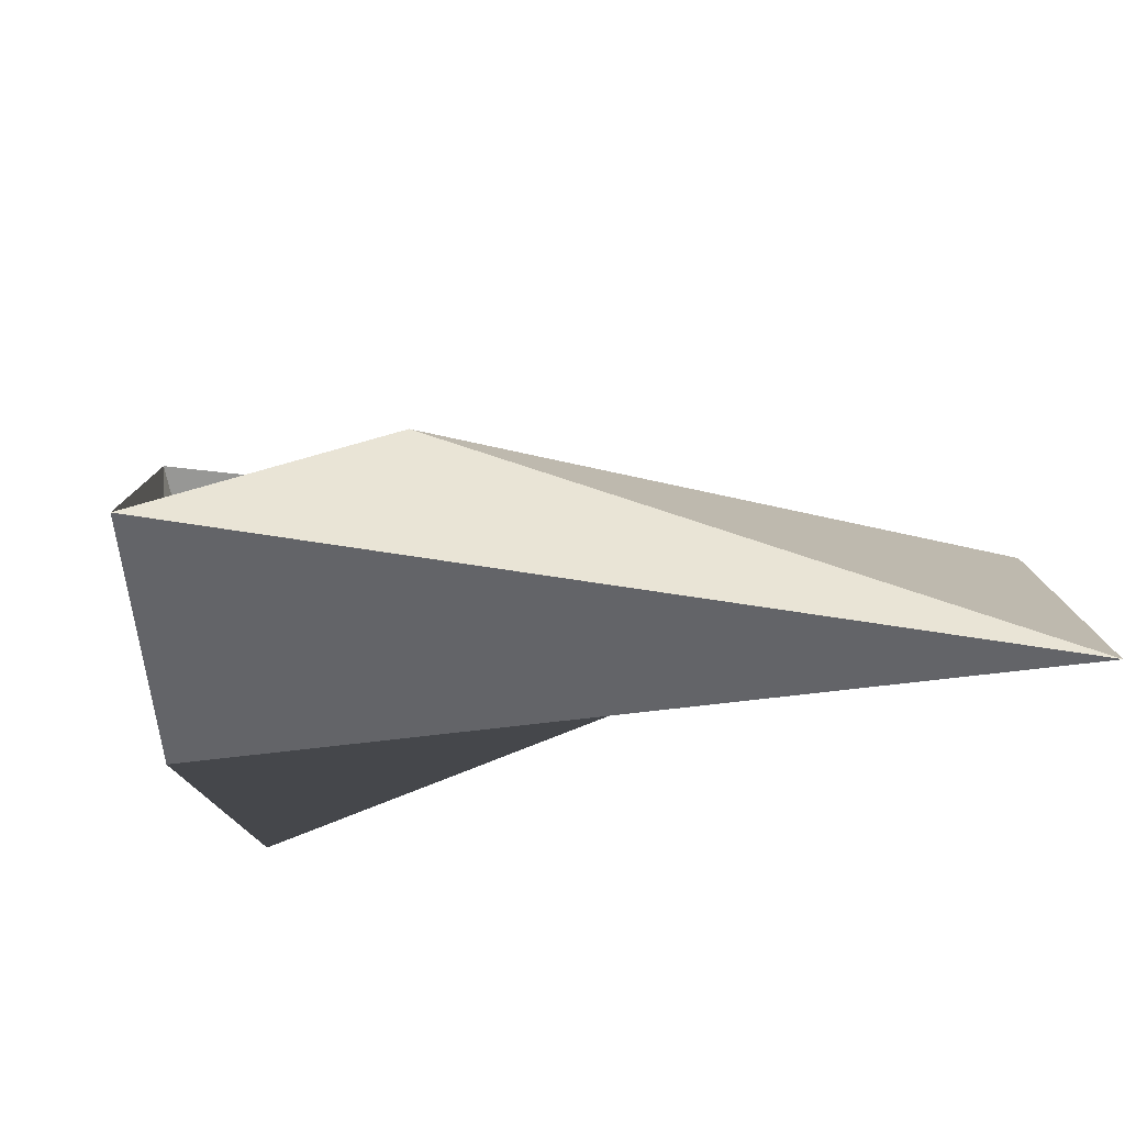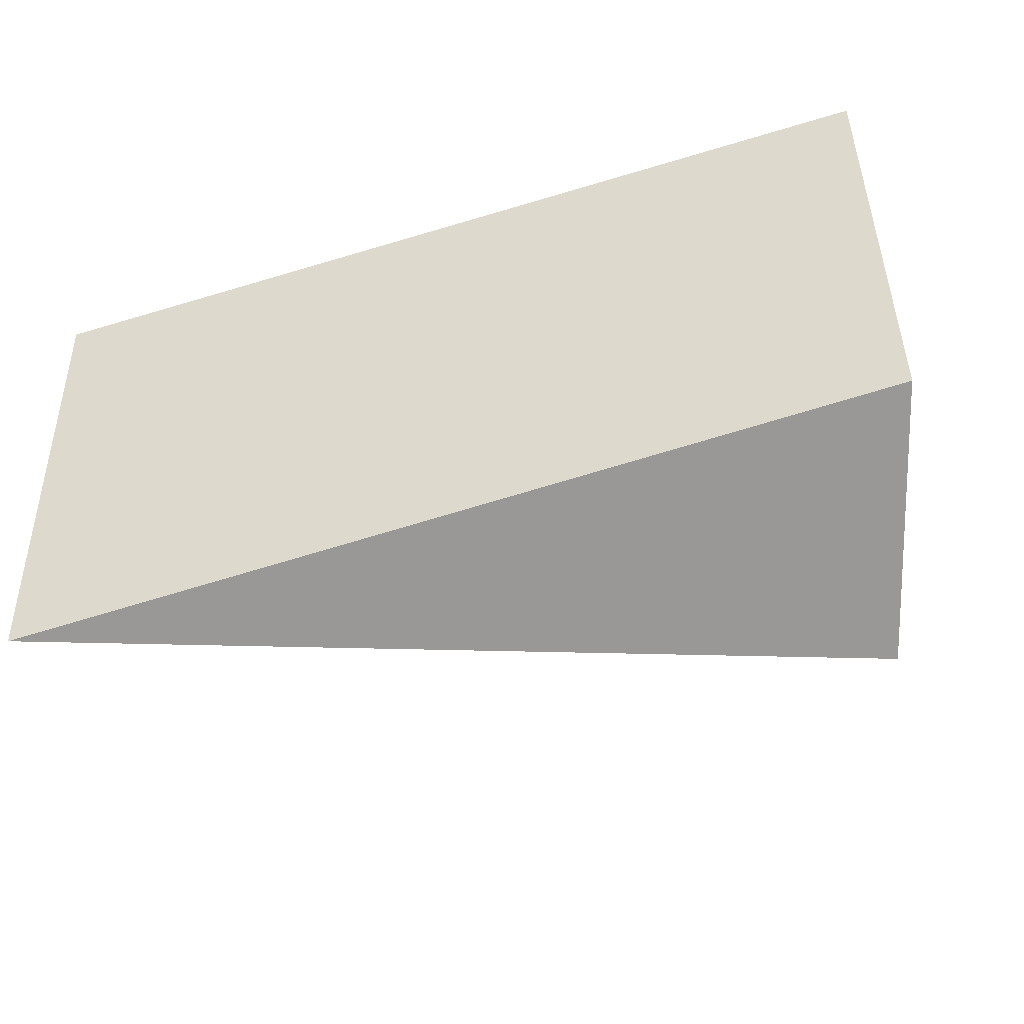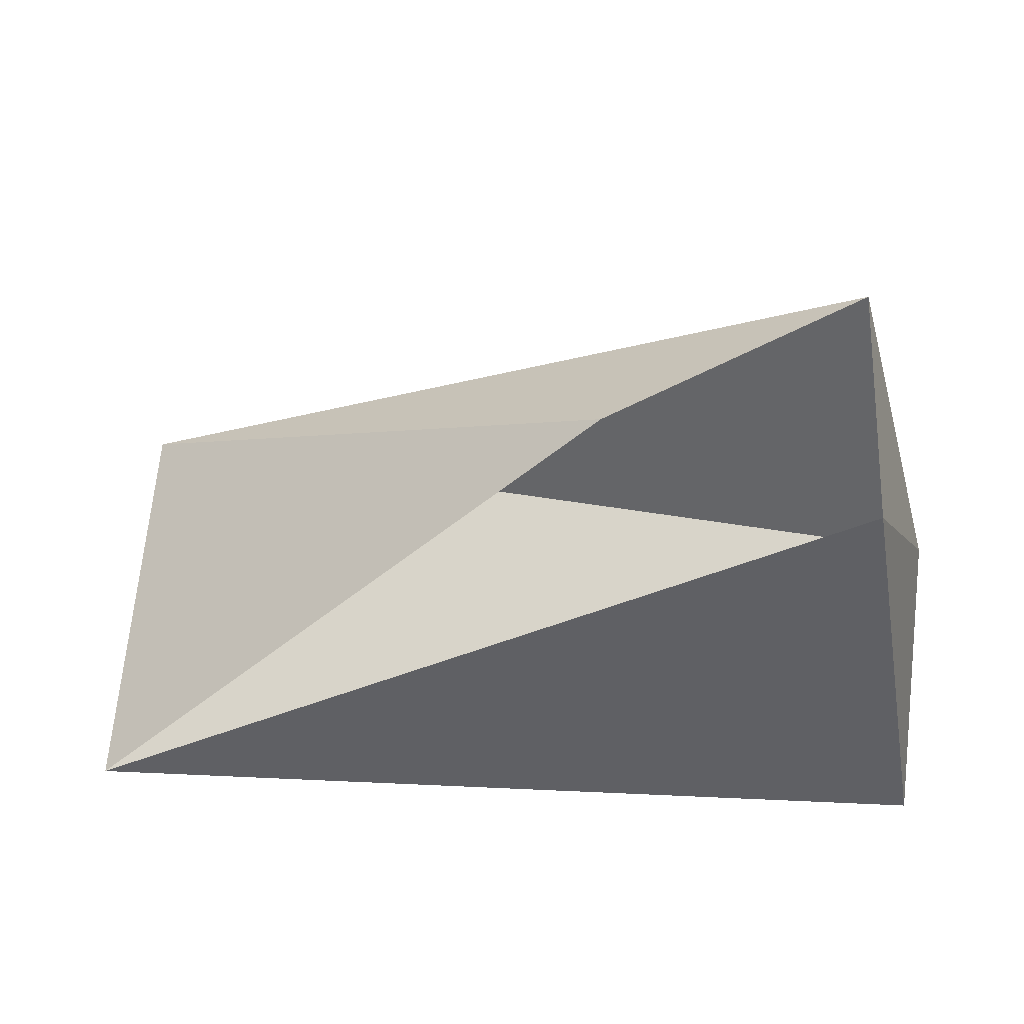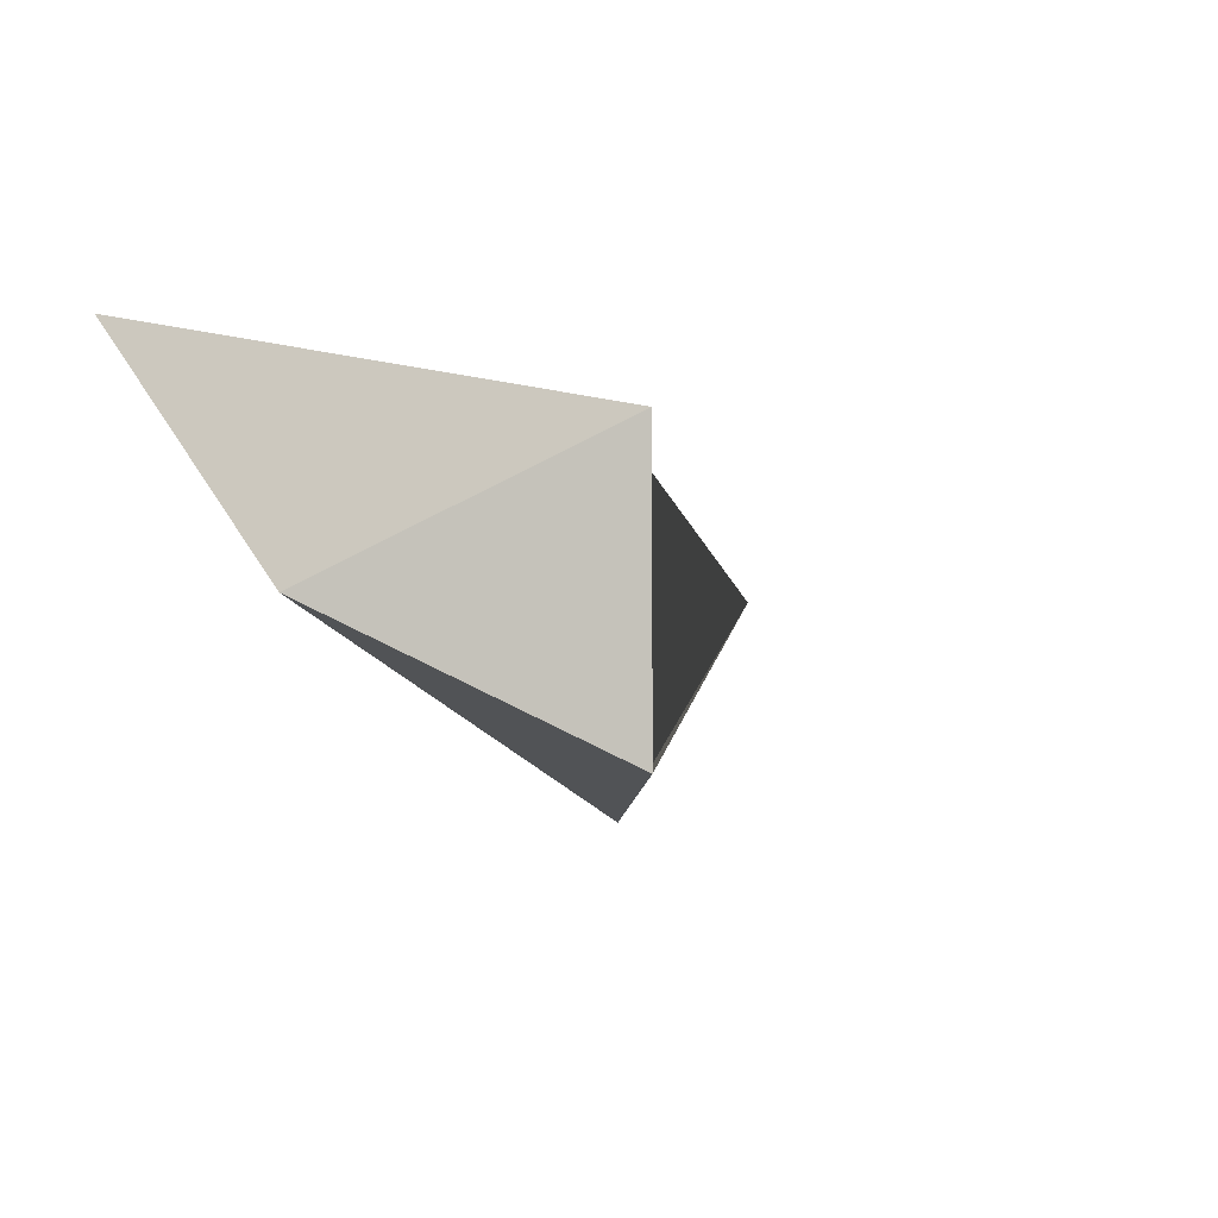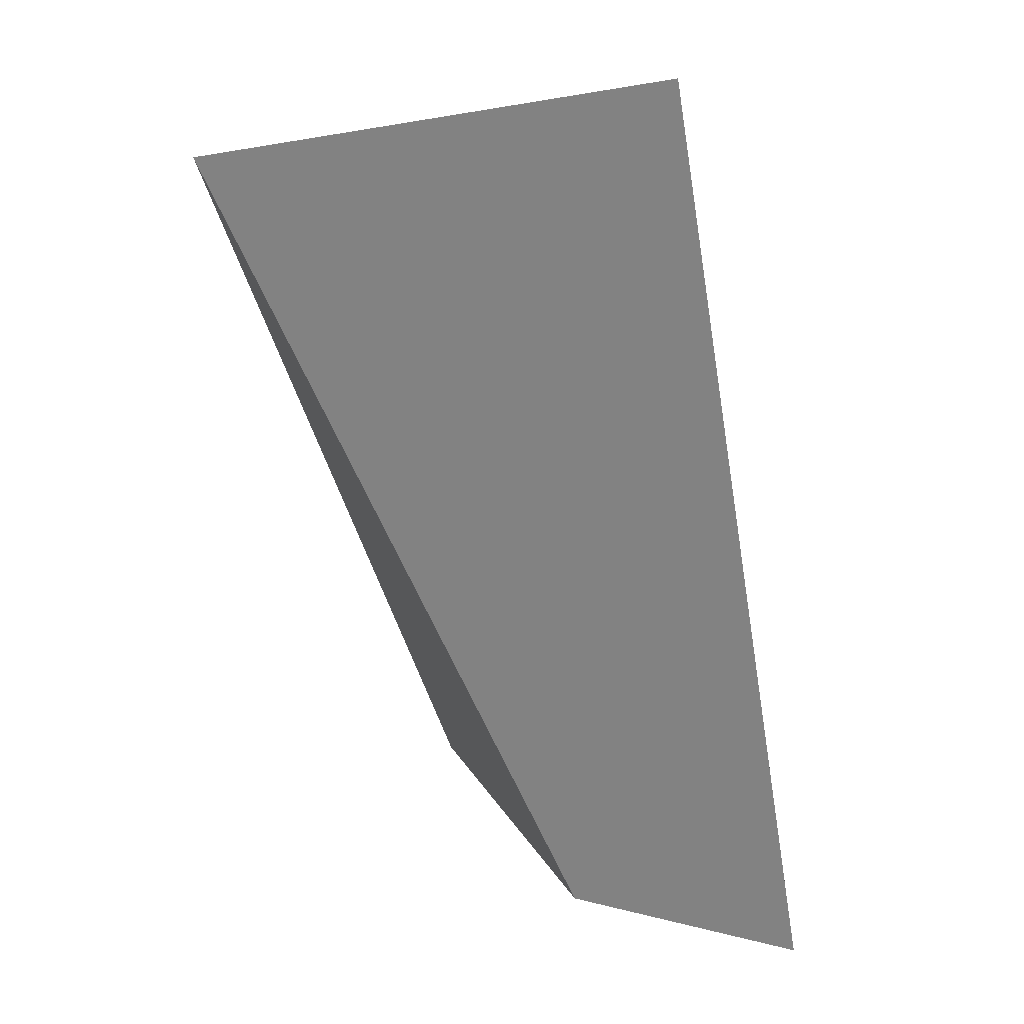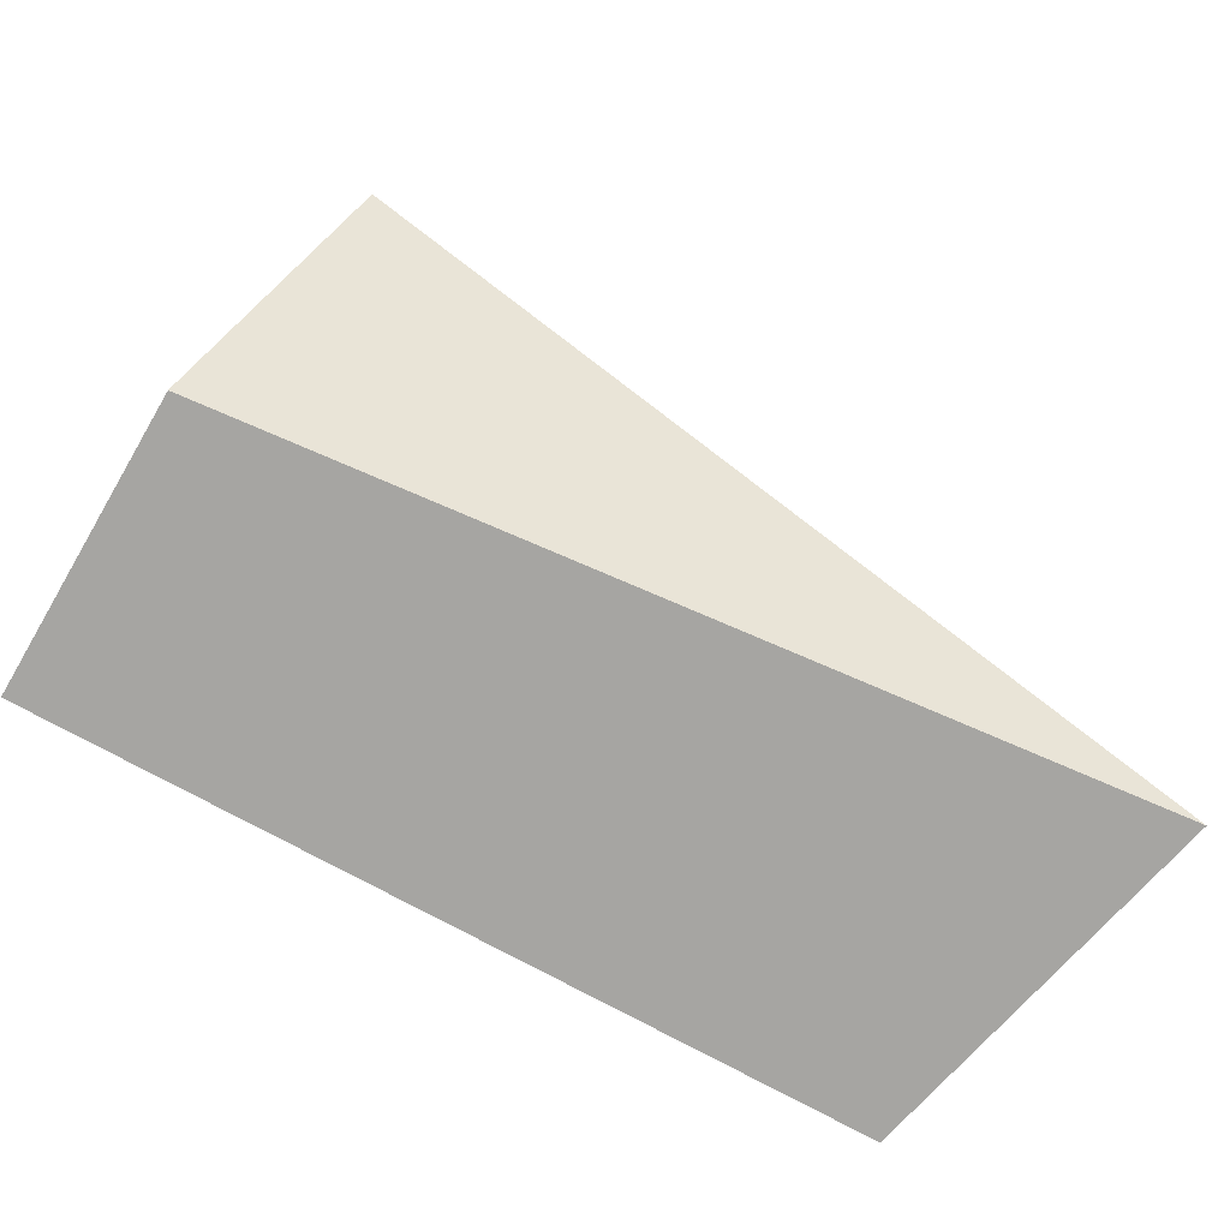
<metadata>
{"format":"obj","ext":"obj","renderer":"f3d","projection":"perspective","resolution":1024,"background":"white","views":[{"elev":-78.3,"azim":-158.2,"up":"+Z"},{"elev":-42.5,"azim":20.2,"up":"+Z"},{"elev":57.2,"azim":2.7,"up":"+Y"},{"elev":-1.9,"azim":117.7,"up":"+Z"},{"elev":-73.2,"azim":-80.9,"up":"+Y"},{"elev":-57.1,"azim":145.9,"up":"+Y"}]}
</metadata>
<code>
o SmoothWedge
v -1 -0.5 0.5
v 1 -0.5 0.5
v 1 -0.1 0
v -1 -0.5 -0.5
v 0.8 0.5 0.3
v 0.8 0.5 -0.3
v 0.2 0.4 0
f 1 4 3 2
f 1 2 5
f 2 3 5
f 3 6 5
f 4 6 3
f 4 1 7
f 7 6 4

</code>
